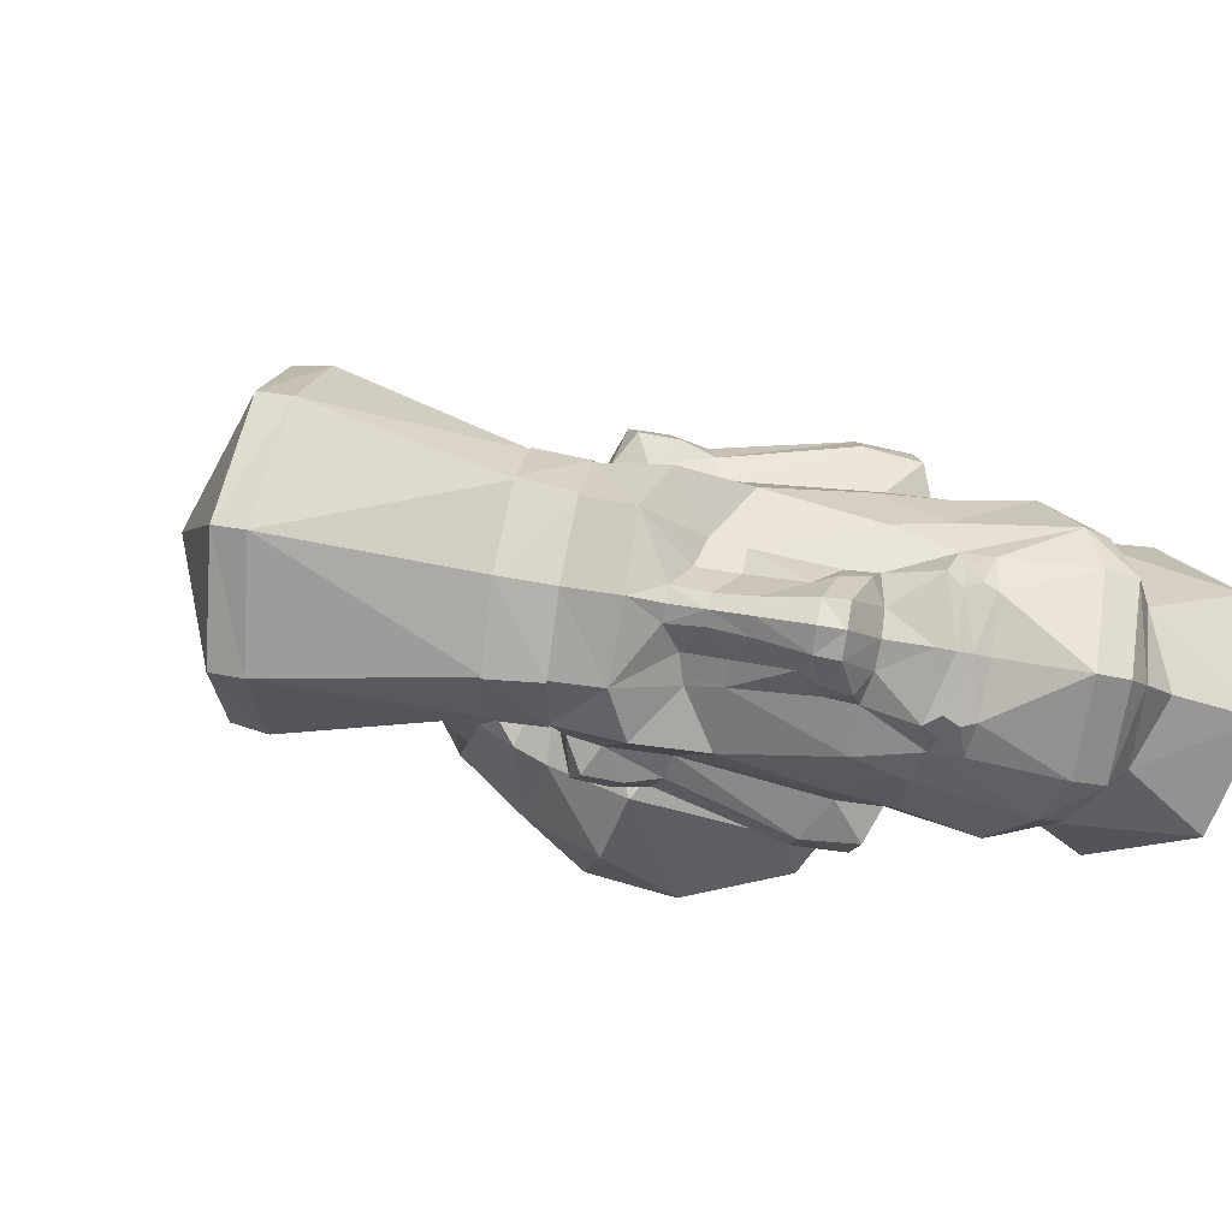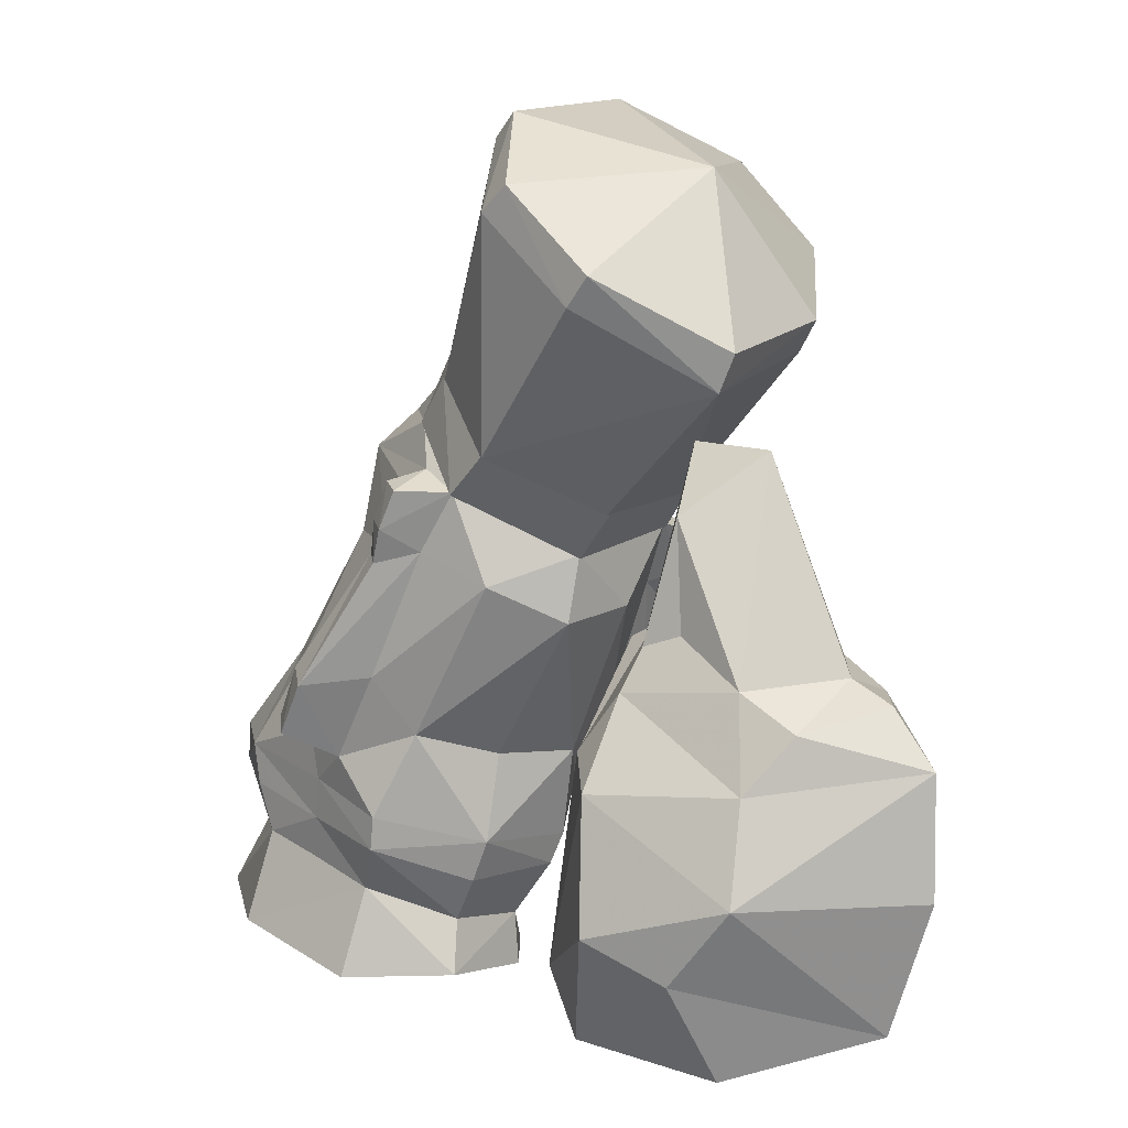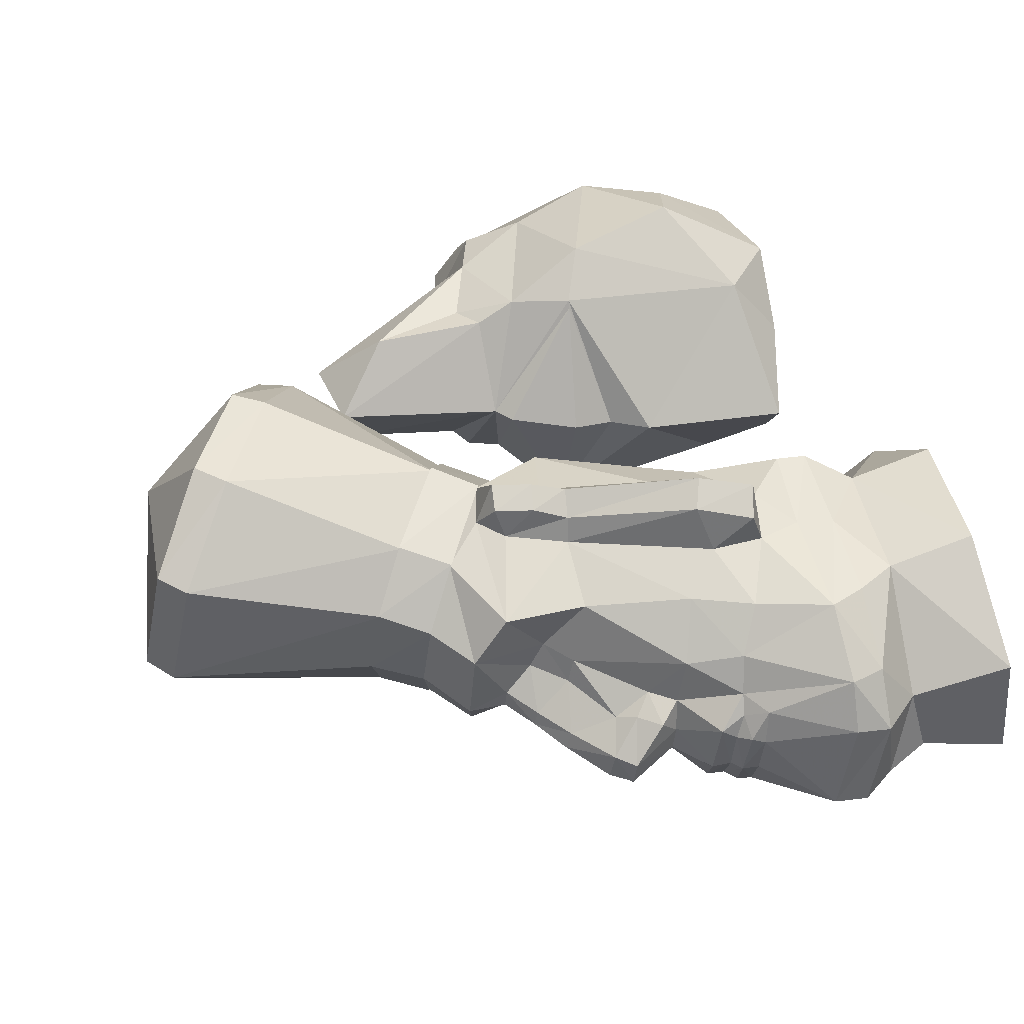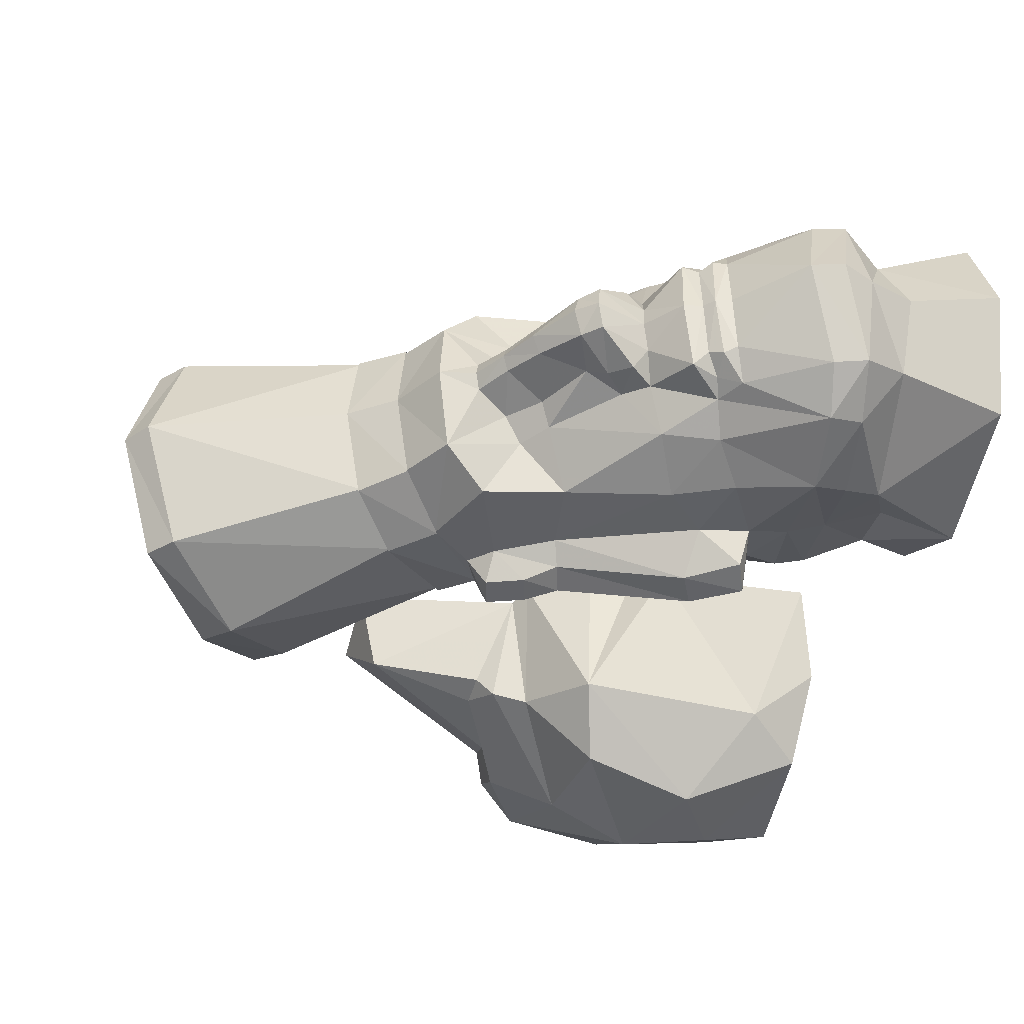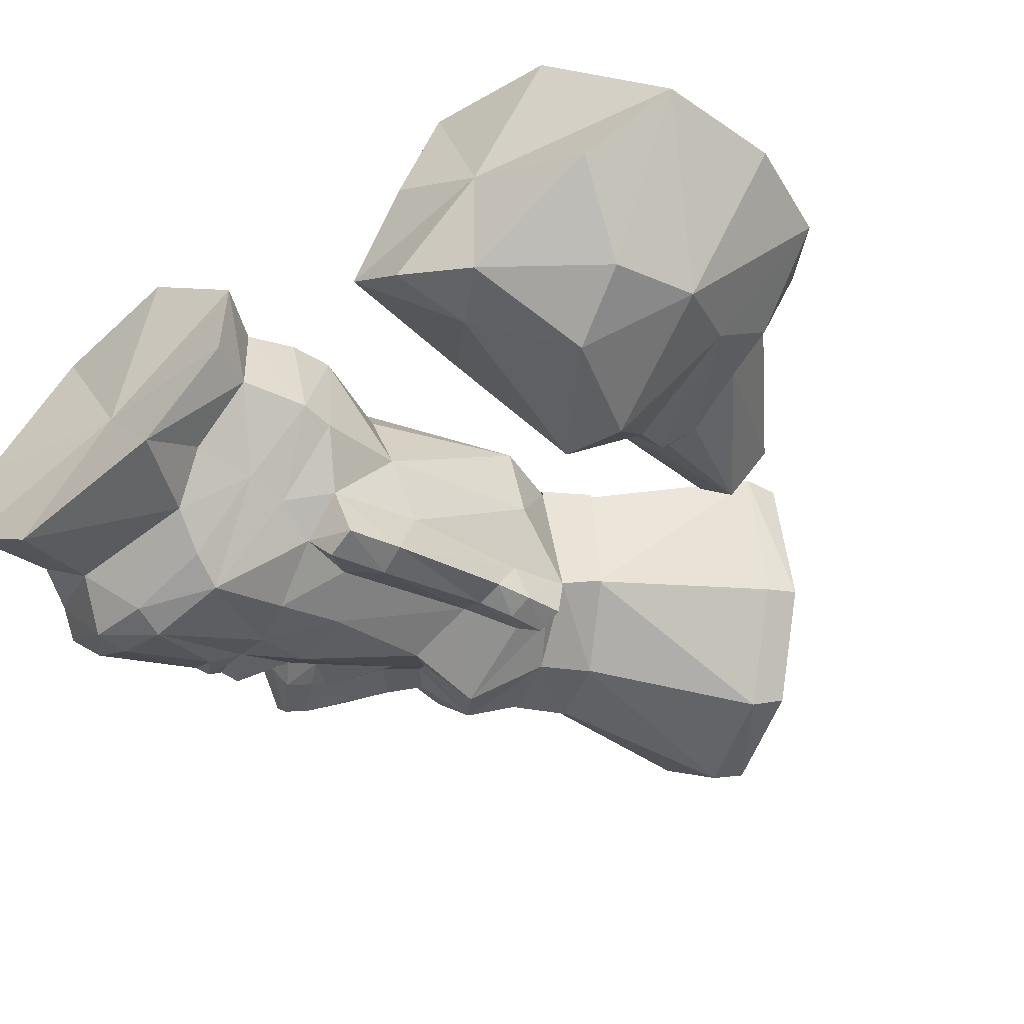
<metadata>
{"format":"obj","ext":"obj","renderer":"f3d","projection":"perspective","resolution":1024,"background":"white","views":[{"elev":-32.9,"azim":50.8,"up":"+Y"},{"elev":8.7,"azim":-147.6,"up":"+Z"},{"elev":33.3,"azim":65.0,"up":"+Y"},{"elev":-69.3,"azim":73.5,"up":"+Y"},{"elev":-43.1,"azim":-150.3,"up":"+Y"}]}
</metadata>
<code>
g Object01
v 1.182 -10.12 77.21
v -6.219 -9.565 71.09
v -1.482 -10.7 65.6
v 5.971 -10.82 71.76
v 8.387 -1.913 81.23
v 12.57 -3.021 75.31
v -12.88 -2.075 62.44
v -12.15 14.09 61.65
v -7.174 12.46 56.08
v -9.089 -4.216 58.13
v 12.18 9.088 81.38
v 16.26 7.141 75.66
v 13.37 15.24 71.23
v 8.95 16.93 76.84
v 0.2201 22.28 68.37
v 5.317 20.99 63.61
v -7.174 12.46 56.08
v -12.15 14.09 61.65
f 1 2 3
f 3 4 1
f 5 1 4
f 4 6 5
f 7 8 9
f 9 10 7
f 2 7 10
f 10 3 2
f 11 12 13
f 13 14 11
f 5 6 12
f 12 11 5
f 15 16 17
f 17 18 15
f 14 13 16
f 16 15 14
g Treasure_FuHuoDao_01
v 11.66 -9.6 20.62
v 11.24 -12.42 26.18
v 6.206 -7.704 24.34
v 36.03 -16.45 36.4
v 48.1 -13.63 30.44
v 40.24 -10.78 38.05
v 5.163 -0.3325 14.96
v 3.876 -1.242 18.8
v 11.71 -12.7 67.86
v -1.459 -10.44 65.82
v 7.701 -15.49 61.83
v -4.088 -12.09 52.75
v -5.939 -11.95 57.53
v -7.285 -10.91 51.73
v 18.72 -5.637 71.15
v 12.39 -2.928 75.37
v -5.102 -8.063 60.38
v -2.074 -9.871 57.49
v 22.1 -16.49 42.09
v 16.93 -10.33 55.58
v 10.11 -14.11 51.44
v -1.313 -11.34 48.96
v -4.883 -10.48 47.77
v 0.2025 -14.62 31.12
v 3.717 -15.97 33.04
v 27.85 -8.668 61.02
v 26.13 -10.03 59.62
v 30.84 -12.87 55.48
v 33.22 -10.88 57.03
v 14.37 -15.94 38.24
v -8.895 -4.04 58.55
v -9.213 -10.57 56.54
v 3.77 -15.01 24.88
v 1.863 -10.18 50.14
v 9.893 -13.36 32.76
v 13.38 -9.53 58.43
v 19.85 -5.257 66.4
v 18.15 -6.612 65.53
v 22.11 -7.942 62.74
v 23.56 -6.805 63.74
v 26.86 -13.14 44.93
v 30.9 -11.37 46.44
v 29.03 -14.14 47.96
v 19.52 -8.627 57.25
v 26.04 -11.59 53.28
v 15.78 -7.331 61.14
v 33.5 -9.012 47.68
v 35.18 -11.44 54.43
v 32.9 -13.71 53.25
v 24.47 -12.17 48.04
v 26.93 -12.96 50.69
v 28.69 -16.86 36.71
v 23.84 -17.7 34.84
v 32.34 -16.9 41.18
v 18.1 -17.25 30.77
v 37.79 -10.62 43.79
v 32.08 -18.29 34.61
v 31.45 -16.75 37.67
v 34.89 -16.95 37.93
v 39.61 -10.87 40.12
v 38.34 -10.4 41.3
v 34.05 -15.78 39.6
v 39.97 -20.36 20.8
v 38.58 -20.66 25.01
v 31.86 -21.91 23.22
v 32.02 -20.6 18.93
v 7.718 -16.13 26.61
v 6.206 -7.704 24.34
v 21.77 -17.23 16.98
v 13.63 -8.448 15.83
v 21.28 -13.68 11.8
v 10.09 0.3483 7.997
v 17.06 -7.232 8.924
v 49.42 -13.48 26.27
v 47.79 -11.57 21.78
v 38.31 -15.42 14.76
v 37.69 -19.33 2.108
v 50.22 -10.8 5.26
v 46.41 -9.866 15.79
v 18.07 -12.98 0.2252
v 9.451 0.4917 1.488
v -8.895 -4.04 58.55
v -9.213 -10.57 56.54
v 21.85 -19.49 21.51
v 0.5432 -6.666 34.84
v -6.241 13.59 48.39
v 5.555 10.61 30.98
v 1.327 0.5221 30.03
v -7.979 3.173 49.32
v 5.965 12.69 20.28
v 11.48 11.13 9.556
v 10.37 13.45 3.101
v -5.589 -5.542 50.81
v -6.987 12.26 56.48
v -1.459 -10.44 65.82
v 5.917 -10.53 71.88
v 1.397 -9.876 76.97
v -5.923 -9.367 70.96
v 12.39 -2.928 75.37
v 8.465 -1.888 80.92
v -6.987 12.26 56.48
v -8.895 -4.04 58.55
v -12.47 -1.953 62.56
v -11.65 13.79 61.71
v -11.9 -12.32 98.95
v -23.29 -10.23 88.55
v -0.9344 -2.069 106.6
v -30.34 21.15 77.11
v -30.42 2.502 80.62
v -15.06 -11.11 101.9
v -26.47 -8.415 91.89
v -4.313 -0.7101 109.2
v -33.09 3.638 84.32
v -32.43 21.39 81.54
v -24.83 12.73 101.4
v 5.917 -10.53 71.88
v -9.213 -10.57 56.54
v 8.114 12.57 15.16
v 27.45 17.98 26.61
v 22.35 20.49 30.45
v 28.58 17.86 32.75
v 43.06 -4.175 39.07
v 17.36 20.96 19.58
v 16.75 21.24 23.67
v 21.53 4.448 71.58
v 22.84 10.96 67.56
v 13.13 15.03 71.34
v 15.49 22.1 60.16
v 13.01 24.54 59.42
v 13.54 22.07 64.9
v 10.22 18.7 66.19
v 13.83 17.91 63.52
v 34.77 5.648 46.89
v 24.83 11.6 57.02
v 24.5 2.901 58.45
v 17 20.64 55.9
v 26.36 23.58 41.62
v 23.74 26.49 40.04
v 14.63 23.6 55.16
v 33.92 -7.499 56.64
v 28.33 -6.175 60.45
v 30.97 13.05 44.53
v 10.85 24.48 64.14
v 5.216 20.61 63.89
v 27.06 25.67 33.7
v 17.48 17.09 56.05
v 27.47 17.33 39.42
v 21.47 4.587 61.49
v 20.25 -2.954 66.32
v 23.93 -4.765 63.43
v 33.96 -0.7388 47.62
v 35.38 -3.046 50.37
v 34.33 -5.385 47.74
v 24.13 -0.558 59
v 30.73 -3.39 55.06
v 20.4 0.7319 62.89
v 36.09 -8.126 54.46
v 31.34 -0.166 50.64
v 32.81 -2.693 52.91
v 39.51 2.021 40.81
v 38.01 7.034 40.2
v 40.64 -2.404 44.32
v 35.36 12.89 37.3
v 42.85 0.5161 38.69
v 40.68 -0.6255 41.17
v 42.6 -3.48 40.85
v 40.88 -3.841 42.19
v 51.19 -0.7582 25.05
v 47.58 6.559 24.82
v 47.8 5.939 29.26
v 49.95 -0.7912 29.32
v 29.74 22.34 34.95
v 22.35 20.49 30.45
v 39.75 14.18 23.79
v 37.48 14.61 17.93
v 28.39 17.32 21.42
v 29.55 16.08 16.07
v 20.67 17.64 13.65
v 47.16 -0.07243 19.06
v 51.9 4.194 7.323
v 39.42 17.48 6.65
v 22.45 20.49 2.668
v 5.216 20.61 63.89
v 10.85 24.48 64.14
v 40.86 13.71 28.71
v 16.62 21.42 40.93
v 0.8759 20.24 53.02
v 11.92 19.02 34.04
v 9.595 20.98 56.56
v 13.13 15.03 71.34
v 8.965 16.64 76.6
v 12.13 8.877 81.04
v 15.96 7.017 75.68
v 0.3752 21.82 68.31
v 5.216 20.61 63.89
v -2.578 25.94 96.39
v 3.245 14.13 104.7
v -15.48 28.6 86.28
v -6.36 26.72 99.51
v 0.04762 15.28 107.6
v -18.49 29.14 89.85
v 15.96 7.017 75.68
v 10.85 24.48 64.14
v -46.03 2.495 24.95
v -30.28 -5.134 35.09
v -44.65 6.221 36.21
v -31.57 9.586 67.27
v -33.11 9.071 52.49
v -29.01 7.92 52.41
v -28.54 3.864 45.09
v -19.18 16.02 49.86
v -29.19 5.087 49.83
v -40.83 0.2901 14.18
v -32.7 -4.932 19.96
v -19.59 0.7277 13.52
v -4.581 13.57 10.1
v -8.165 14.21 30.06
v -20.65 -1.937 38.23
v -11.85 14.31 34.49
v -12.33 14.48 40
v -16.31 15.79 48.38
v -47.42 13.8 45.01
v -41.2 11.75 48.1
v -52.14 21.87 45.15
v -57.69 22.94 38.84
v -57.83 22.96 24.67
v -52.17 21.96 8.846
v -42.31 9.274 3.588
v -25.39 0.2987 5.968
v -13.82 5.82 6.309
v -25.17 17.2 71.39
v -35.68 19.06 71.11
v -42.31 9.274 3.588
v -52.17 21.96 8.846
v -25.52 17.27 5.536
v -25.39 0.2987 5.968
v -13.82 5.82 6.309
v -4.581 13.57 10.1
v -41.5 37.85 24.83
v -40.7 34.36 36.21
v -23.16 37.67 35.09
v -29.54 27.66 51.37
v -23.78 30.89 45.09
v -38.13 30.2 46.57
v -24.9 27.95 49.81
v -24.68 40.58 19.96
v -33.93 37.97 15.5
v -14.66 30.84 13.08
v -18.62 30.82 38.27
v -18.97 31.87 38.23
v -45.2 30.63 42.77
v -46.67 20.87 47.46
v -36.51 31.37 3.588
v -19.6 33.17 5.968
v -13.6 22.87 6.284
v -28.32 26.51 64.15
v -36.51 31.37 3.588
v -25.52 17.27 5.536
v -52.17 21.96 8.846
v -19.6 33.17 5.968
v -13.6 22.87 6.284
v -4.581 13.57 10.1
v 50.22 -10.8 5.26
v 37.69 -19.33 2.108
v 29.94 1.624 5.93
v 9.451 0.4917 1.488
v 10.37 13.45 3.101
v 18.07 -12.98 0.2252
v 51.9 4.194 7.323
v 50.22 -10.8 5.26
v 29.94 1.624 5.93
v 10.37 13.45 3.101
v 22.45 20.49 2.668
v 39.42 17.48 6.65
f 19 20 21
f 22 23 24
f 25 19 26
f 27 28 29
f 30 31 32
f 33 34 27
f 35 36 29
f 29 28 35
f 37 38 39
f 40 41 42
f 42 43 40
f 44 45 46
f 46 47 44
f 37 39 48
f 35 49 50
f 20 51 21
f 52 40 43
f 43 53 52
f 36 31 30
f 54 29 39
f 55 33 56
f 56 57 58
f 58 55 56
f 54 39 38
f 59 60 61
f 62 38 63
f 54 38 62
f 62 64 54
f 65 66 67
f 67 60 65
f 30 32 41
f 41 40 30
f 36 30 40
f 40 52 36
f 68 63 38
f 33 27 56
f 27 54 64
f 58 57 45
f 45 44 58
f 63 46 45
f 68 69 63
f 59 68 37
f 69 67 46
f 68 59 61
f 61 69 68
f 46 67 66
f 66 47 46
f 70 37 71
f 72 59 70
f 71 48 73
f 74 65 60
f 60 72 74
f 60 67 61
f 35 28 49
f 75 76 70
f 22 77 75
f 78 77 22
f 22 24 78
f 79 74 72
f 72 80 79
f 76 72 70
f 81 82 83
f 83 84 81
f 53 85 20
f 43 51 85
f 42 86 51
f 39 29 52
f 87 88 89
f 88 90 91
f 92 81 93
f 81 84 94
f 78 79 80
f 80 77 78
f 77 80 76
f 94 95 96
f 96 97 94
f 89 98 95
f 95 94 89
f 89 91 98
f 90 99 98
f 98 91 90
f 100 32 101
f 88 91 89
f 88 25 90
f 88 87 102
f 82 75 83
f 19 88 102
f 81 92 23
f 23 82 81
f 39 52 48
f 22 75 82
f 22 82 23
f 73 48 53
f 86 42 103
f 104 105 106
f 106 107 104
f 108 25 26
f 25 109 90
f 90 109 110
f 90 110 99
f 31 35 50
f 36 35 31
f 41 32 111
f 100 112 107
f 100 107 111
f 111 107 103
f 42 41 111
f 111 103 42
f 107 106 103
f 106 86 103
f 100 111 32
f 76 80 72
f 77 76 75
f 113 114 115
f 115 116 113
f 114 117 118
f 118 115 114
f 119 120 121
f 121 122 119
f 120 113 116
f 116 121 120
f 116 123 124
f 115 125 123
f 122 121 126
f 121 124 127
f 124 123 128
f 128 129 124
f 123 125 130
f 130 128 123
f 126 127 131
f 131 132 126
f 127 124 129
f 129 131 127
f 129 128 133
f 128 130 133
f 132 131 133
f 131 129 133
f 115 118 125
f 121 127 126
f 71 73 102
f 52 53 48
f 27 134 28
f 73 53 20
f 19 102 20
f 53 43 85
f 112 104 107
f 34 134 27
f 121 116 124
f 116 115 123
f 31 135 32
f 43 42 51
f 75 70 83
f 102 87 84
f 84 83 102
f 84 87 89
f 84 89 94
f 72 60 59
f 29 36 52
f 71 102 83
f 70 71 83
f 54 27 29
f 70 59 37
f 71 37 48
f 63 69 46
f 63 45 62
f 57 56 64
f 64 62 57
f 64 56 27
f 45 57 62
f 69 61 67
f 20 85 51
f 102 73 20
f 26 106 108
f 19 86 26
f 106 105 108
f 86 106 26
f 25 88 19
f 108 136 25
f 25 136 109
f 94 97 93
f 93 81 94
f 37 68 38
f 137 138 139
f 140 24 23
f 141 142 137
f 143 144 145
f 146 147 148
f 33 143 34
f 149 145 144
f 144 150 149
f 151 152 153
f 154 155 156
f 156 157 154
f 44 47 158
f 158 159 44
f 151 160 152
f 149 161 162
f 139 138 163
f 164 165 155
f 155 154 164
f 150 146 148
f 166 152 144
f 55 167 33
f 167 55 58
f 58 168 167
f 166 153 152
f 169 170 171
f 172 173 153
f 166 174 172
f 172 153 166
f 65 171 175
f 175 66 65
f 146 154 157
f 157 147 146
f 150 164 154
f 154 146 150
f 176 153 173
f 33 167 143
f 143 174 166
f 58 44 159
f 159 168 58
f 173 159 158
f 176 173 177
f 169 151 176
f 177 158 175
f 176 177 170
f 170 169 176
f 158 47 66
f 66 175 158
f 178 179 151
f 180 178 169
f 179 181 160
f 74 180 171
f 171 65 74
f 171 170 175
f 149 162 145
f 182 178 183
f 140 182 184
f 78 24 140
f 140 184 78
f 79 185 180
f 180 74 79
f 183 178 180
f 186 187 188
f 188 189 186
f 165 139 190
f 155 190 163
f 156 163 191
f 152 164 144
f 192 193 194
f 194 195 196
f 92 93 186
f 186 197 187
f 78 184 185
f 185 79 78
f 184 183 185
f 197 97 96
f 96 198 197
f 193 197 198
f 198 199 193
f 193 199 195
f 196 195 199
f 199 200 196
f 201 202 147
f 194 193 195
f 194 196 141
f 194 203 192
f 189 188 182
f 137 203 194
f 186 189 23
f 23 92 186
f 152 160 164
f 140 189 182
f 140 23 189
f 181 165 160
f 191 204 156
f 104 205 206
f 206 105 104
f 108 142 141
f 141 196 109
f 196 110 109
f 196 200 110
f 148 161 149
f 150 148 149
f 157 207 147
f 201 205 112
f 201 207 205
f 207 204 205
f 156 204 207
f 207 157 156
f 205 204 206
f 206 204 191
f 201 147 207
f 183 180 185
f 184 182 183
f 208 209 210
f 210 211 208
f 211 210 118
f 118 117 211
f 119 122 212
f 212 213 119
f 213 212 209
f 209 208 213
f 209 214 215
f 210 215 125
f 122 126 212
f 212 216 214
f 214 217 218
f 218 215 214
f 215 218 130
f 130 125 215
f 126 132 219
f 219 216 126
f 216 219 217
f 217 214 216
f 217 133 218
f 218 133 130
f 132 133 219
f 219 133 217
f 210 125 118
f 212 126 216
f 179 203 181
f 164 160 165
f 143 145 220
f 181 139 165
f 137 139 203
f 165 190 155
f 112 205 104
f 34 143 220
f 212 214 209
f 209 215 210
f 148 147 221
f 155 163 156
f 182 188 178
f 203 188 187
f 187 192 203
f 187 193 192
f 187 197 193
f 180 169 171
f 144 164 150
f 179 188 203
f 178 188 179
f 166 144 143
f 178 151 169
f 179 160 151
f 173 158 177
f 173 172 159
f 168 172 174
f 174 167 168
f 174 143 167
f 159 172 168
f 177 175 170
f 139 163 190
f 203 139 181
f 142 108 206
f 137 142 191
f 206 108 105
f 191 142 206
f 141 137 194
f 108 141 136
f 141 109 136
f 197 186 93
f 93 97 197
f 151 153 176
f 222 223 224
f 225 226 227
f 228 229 230
f 222 231 232
f 233 234 235
f 236 237 238
f 228 236 239
f 224 223 228
f 240 224 241
f 240 242 243
f 243 224 240
f 222 224 243
f 222 243 244
f 222 244 245
f 222 245 231
f 246 247 231
f 245 246 231
f 247 248 233
f 236 223 232
f 232 233 236
f 236 233 235
f 249 250 225
f 247 232 231
f 247 233 232
f 223 236 228
f 222 232 223
f 248 234 233
f 251 252 253
f 254 251 253
f 255 254 253
f 256 255 253
f 257 258 259
f 260 261 262
f 261 263 229
f 257 264 265
f 266 235 234
f 267 238 237
f 261 229 268
f 258 261 259
f 262 258 269
f 270 269 242
f 257 243 258
f 257 244 243
f 257 245 244
f 257 265 245
f 271 265 272
f 245 265 271
f 272 266 273
f 268 266 259
f 268 235 266
f 249 274 250
f 239 238 267
f 229 239 267
f 268 229 267
f 272 265 264
f 272 264 266
f 259 261 268
f 257 259 264
f 273 266 234
f 275 276 277
f 278 276 275
f 279 276 278
f 280 276 279
f 281 282 283
f 284 285 283
f 282 286 283
f 286 284 283
f 287 288 289
f 290 291 289
f 292 287 289
f 291 292 289
f 268 267 237
f 237 235 268
f 226 224 230
f 229 227 230
f 225 241 226
f 241 270 240
f 240 270 242
f 250 270 241
f 226 241 224
f 269 243 242
f 269 270 262
f 262 274 260
f 260 263 261
f 262 261 258
f 262 250 274
f 260 274 263
f 263 274 249
f 263 249 229
f 262 270 250
f 225 250 241
f 269 258 243
f 239 229 228
f 236 238 239
f 236 235 237
f 226 230 227
f 229 225 227
f 224 228 230
f 229 249 225
f 266 264 259

</code>
